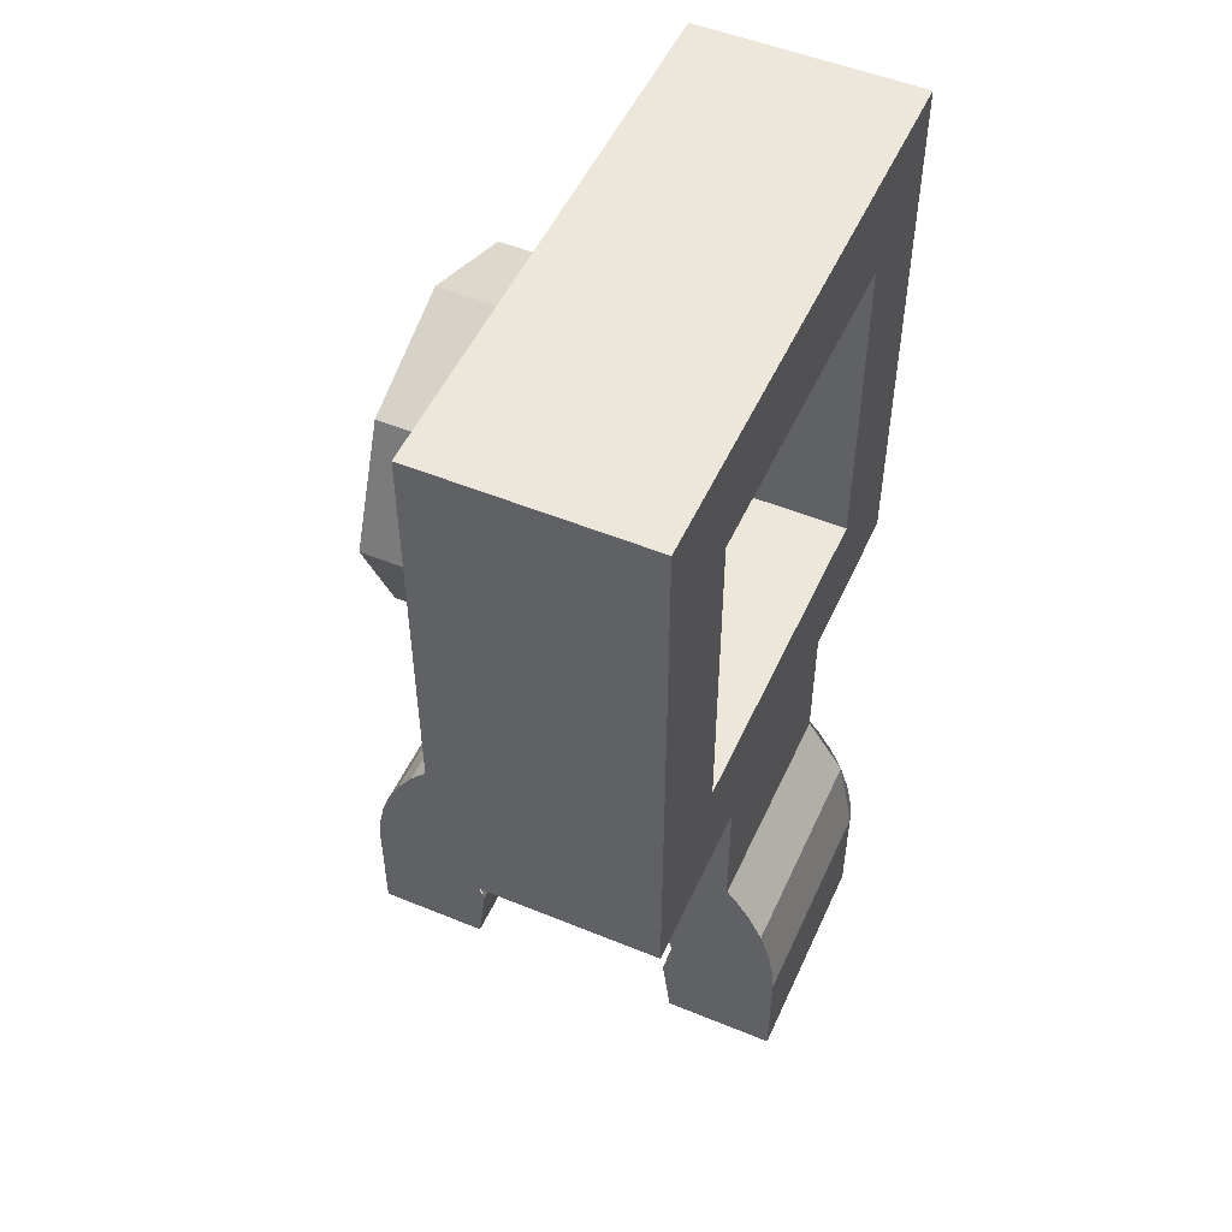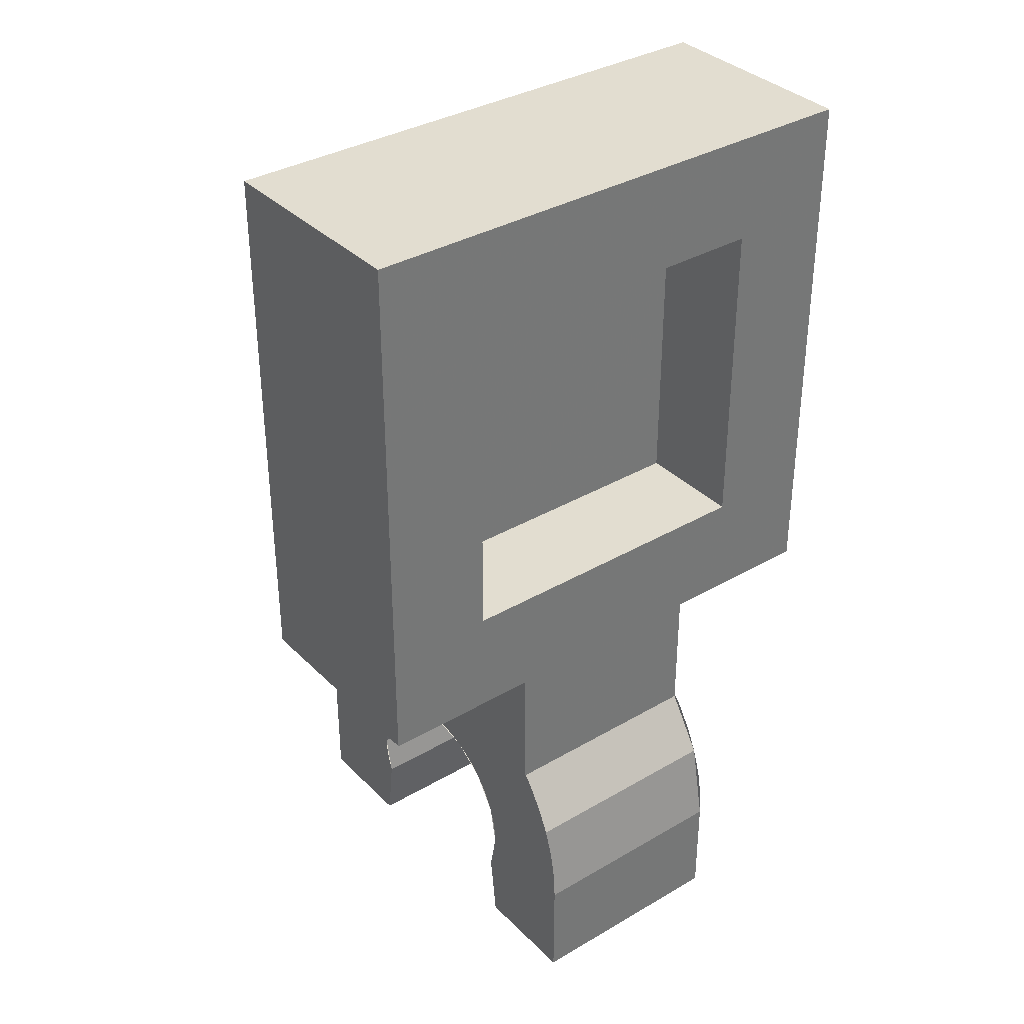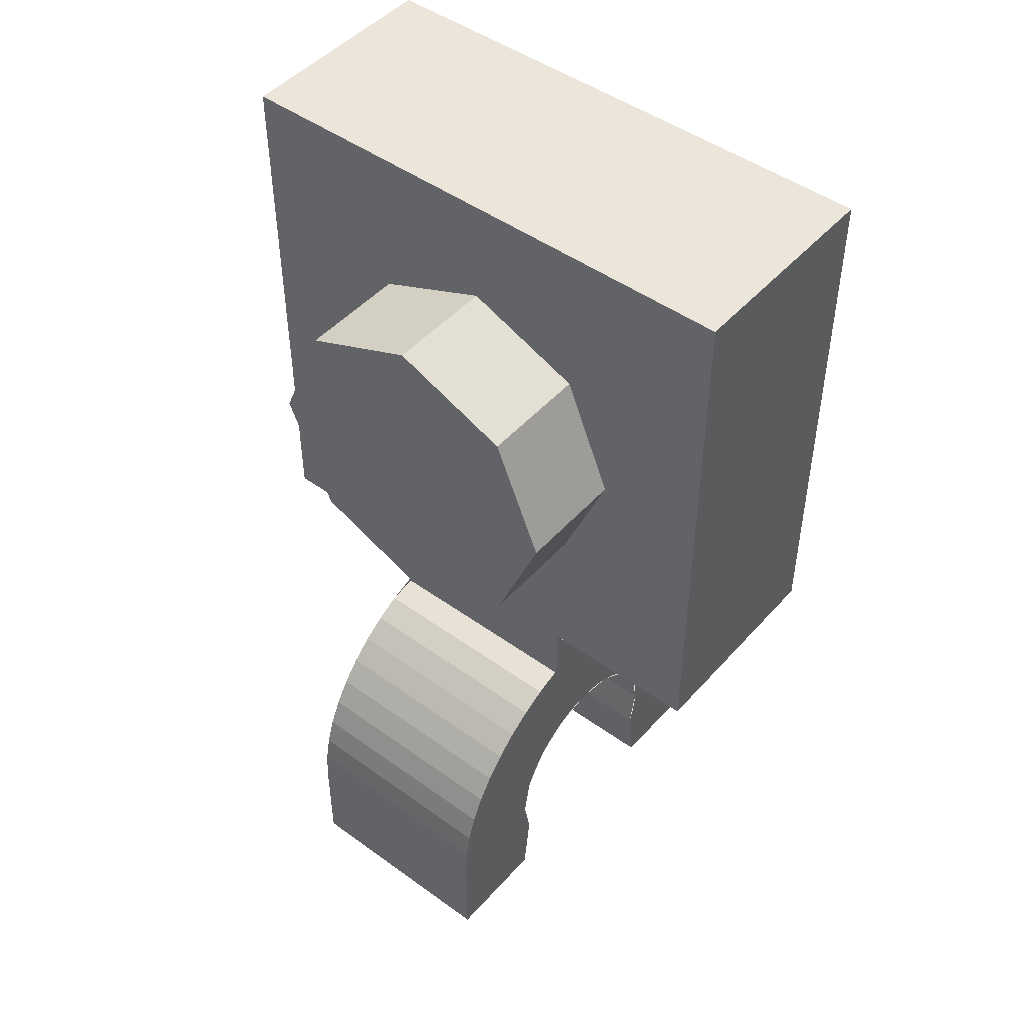
<metadata>
{"format":"obj","ext":"obj","renderer":"f3d","projection":"perspective","resolution":1024,"background":"white","views":[{"elev":51.5,"azim":114.0,"up":"+Z"},{"elev":35.2,"azim":142.2,"up":"+Z"},{"elev":47.3,"azim":39.2,"up":"+Z"}]}
</metadata>
<code>
v -0.2121 0 0.2121
v 0 0 0.3
v 0 -0.2 0.3
v -0.2121 -0.2 0.2121
v -0.3 0 0
v -0.2121 0 0.2121
v -0.2121 -0.2 0.2121
v -0.3 -0.2 0
v -0.2121 0 -0.2121
v -0.3 0 0
v -0.3 -0.2 0
v -0.2121 -0.2 -0.2121
v 0 0 -0.3
v -0.2121 0 -0.2121
v -0.2121 -0.2 -0.2121
v 0 -0.2 -0.3
v 0.2121 0 -0.2121
v 0 0 -0.3
v 0 -0.2 -0.3
v 0.2121 -0.2 -0.2121
v 0.3 0 0
v 0.2121 0 -0.2121
v 0.2121 -0.2 -0.2121
v 0.3 -0.2 0
v 0.2121 0 0.2121
v 0.3 0 0
v 0.3 -0.2 0
v 0.2121 -0.2 0.2121
v 0 0 0.3
v 0.2121 0 0.2121
v 0.2121 -0.2 0.2121
v 0 -0.2 0.3
v 0 -0.2 0
v 0 -0.2 0.3
v -0.2121 -0.2 0.2121
v 0 -0.2 0
v -0.2121 -0.2 0.2121
v -0.3 -0.2 0
v 0 -0.2 0
v -0.3 -0.2 0
v -0.2121 -0.2 -0.2121
v 0 -0.2 0
v -0.2121 -0.2 -0.2121
v 0 -0.2 -0.3
v 0 -0.2 0
v 0 -0.2 -0.3
v 0.2121 -0.2 -0.2121
v 0 -0.2 0
v 0.2121 -0.2 -0.2121
v 0.3 -0.2 0
v 0 -0.2 0
v 0.3 -0.2 0
v 0.2121 -0.2 0.2121
v 0 -0.2 0
v 0.2121 -0.2 0.2121
v 0 -0.2 0.3
v 0.2 0.285 -1.077
v 0.2 0.3 -1.2
v -0.2 0.3 -1.2
v -0.2 0.285 -1.077
v 0.2 -0.085 -1.077
v 0.2 -0.1 -1.2
v -0.2 -0.1 -1.2
v -0.2 -0.085 -1.077
v -0.2 0.3002 -0.9999
v 0.2 0.3002 -0.9999
v 0.2 0.285 -1.077
v -0.2 0.285 -1.077
v -0.2 0.2849 -0.9233
v 0.2 0.2849 -0.9233
v 0.2 0.3002 -0.9999
v -0.2 0.3002 -0.9999
v -0.2 0.2415 -0.8584
v 0.2 0.2415 -0.8584
v 0.2 0.2849 -0.9233
v -0.2 0.2849 -0.9233
v -0.2 0.1765 -0.815
v 0.2 0.1765 -0.815
v 0.2 0.2415 -0.8584
v -0.2 0.2415 -0.8584
v -0.2 0.09988 -0.7998
v 0.2 0.09988 -0.7998
v 0.2 0.1765 -0.815
v -0.2 0.1765 -0.815
v -0.2 0.02328 -0.8151
v 0.2 0.02328 -0.8151
v 0.2 0.09988 -0.7998
v -0.2 0.09988 -0.7998
v -0.2 -0.04165 -0.8585
v 0.2 -0.04165 -0.8585
v 0.2 0.02328 -0.8151
v -0.2 0.02328 -0.8151
v -0.2 -0.085 -0.9235
v 0.2 -0.085 -0.9235
v 0.2 -0.04165 -0.8585
v -0.2 -0.04165 -0.8585
v -0.2 -0.1002 -1
v 0.2 -0.1002 -1
v 0.2 -0.085 -0.9235
v -0.2 -0.085 -0.9235
v -0.2 -0.08491 -1.077
v 0.2 -0.08491 -1.077
v 0.2 -0.1002 -1
v -0.2 -0.1002 -1
v 0.2 0.3 -1.2
v 0.2 0.2983 -1.026
v 0.2 0.3 -1
v 0.2 0.3 -1.2
v 0.2 0.2932 -1.052
v 0.2 0.2983 -1.026
v 0.2 0.3 -1.2
v 0.2 0.2848 -1.077
v 0.2 0.2932 -1.052
v -0.2 0.3 -1.2
v -0.2 0.2983 -1.026
v -0.2 0.3 -1
v -0.2 0.3 -1.2
v -0.2 0.2932 -1.052
v -0.2 0.2983 -1.026
v -0.2 0.3 -1.2
v -0.2 0.2848 -1.077
v -0.2 0.2932 -1.052
v -0.2 -0.1 -1.2
v -0.2 -0.09828 -1.026
v -0.2 -0.1 -1
v -0.2 -0.1 -1.2
v -0.2 -0.09318 -1.052
v -0.2 -0.09828 -1.026
v -0.2 -0.1 -1.2
v -0.2 -0.08478 -1.077
v -0.2 -0.09318 -1.052
v 0.2 -0.1 -1.2
v 0.2 -0.09828 -1.026
v 0.2 -0.1 -1
v 0.2 -0.1 -1.2
v 0.2 -0.09318 -1.052
v 0.2 -0.09828 -1.026
v 0.2 -0.1 -1.2
v 0.2 -0.08478 -1.077
v 0.2 -0.09318 -1.052
v 0.2 0.5 -1
v -0.2 0.5 -1
v -0.2 0.4696 -0.8469
v 0.2 0.4696 -0.8469
v 0.2 0.4 -0.743
v -0.2 0.4 -0.743
v -0.2 0.4696 -0.8469
v 0.2 0.4696 -0.8469
v -0.2 0.4 -0.5
v -0.2 0.4 -0.743
v 0.2 0.4 -0.743
v 0.2 0.4 -0.5
v -0.2 0.1 -0.6
v -0.2 0 -0.62
v -0.2 0 -0.5
v -0.2 0.4 -0.5
v -0.2 0.2531 -0.6304
v -0.2 0.1 -0.6
v -0.2 0 -0.5
v -0.2 0.4 -0.5
v -0.2 0.3828 -0.7172
v -0.2 0.2531 -0.6304
v -0.2 0.4 -0.5
v -0.2 0.4 -0.743
v -0.2 0.3828 -0.7172
v 0.2 0 -0.5
v 0.2 0 -0.62
v 0.2 0.1 -0.6
v 0.2 0 -0.5
v 0.2 0.1 -0.6
v 0.2 0.2531 -0.6304
v 0.2 0.4 -0.5
v 0.2 0.2531 -0.6304
v 0.2 0.3828 -0.7172
v 0.2 0.4 -0.5
v 0.2 0.3828 -0.7172
v 0.2 0.4 -0.743
v 0.2 0.4 -0.5
v 0.2 0 -0.62
v -0.2 0 -0.62
v -0.2 -0.05308 -0.6304
v 0.2 -0.05308 -0.6304
v -0.2 0 -0.5
v -0.2 0 -0.62
v 0.2 0 -0.62
v 0.2 0 -0.5
v 0.2 0.5 -1.2
v 0.2 0.3 -1.2
v -0.2 0.3 -1.2
v -0.2 0.5 -1.2
v -0.2 0.5 -1.2
v -0.2 0.3 -1.2
v -0.2 0.3 -1
v -0.2 0.5 -1
v 0.2 0.3 -1.2
v 0.2 0.5 -1.2
v 0.2 0.5 -1
v 0.2 0.3 -1
v 0.2 0.5 -1.2
v -0.2 0.5 -1.2
v -0.2 0.5 -1
v 0.2 0.5 -1
v 0.2 -0.3 -1.2
v 0.2 -0.1 -1.2
v -0.2 -0.1 -1.2
v -0.2 -0.3 -1.2
v -0.2 -0.3 -1.2
v -0.2 -0.1 -1.2
v -0.2 -0.1 -1
v -0.2 -0.3 -1
v 0.2 -0.1 -1.2
v 0.2 -0.3 -1.2
v 0.2 -0.3 -1
v 0.2 -0.1 -1
v 0.2 -0.3 -1.2
v -0.2 -0.3 -1.2
v -0.2 -0.3 -1
v 0.2 -0.3 -1
v -0.2 -0.3 -1
v -0.2 -0.2966 -0.9478
v 0.2 -0.2966 -0.9478
v 0.2 -0.3 -1
v -0.2 -0.2966 -0.9478
v -0.2 -0.2864 -0.8965
v 0.2 -0.2864 -0.8965
v 0.2 -0.2966 -0.9478
v -0.2 -0.2864 -0.8965
v -0.2 -0.2696 -0.8469
v 0.2 -0.2696 -0.8469
v 0.2 -0.2864 -0.8965
v -0.2 -0.2696 -0.8469
v -0.2 -0.2464 -0.8
v 0.2 -0.2464 -0.8
v 0.2 -0.2696 -0.8469
v -0.2 -0.2464 -0.8
v -0.2 -0.2174 -0.7565
v 0.2 -0.2174 -0.7565
v 0.2 -0.2464 -0.8
v -0.2 -0.2174 -0.7565
v -0.2 -0.1828 -0.7172
v 0.2 -0.1828 -0.7172
v 0.2 -0.2174 -0.7565
v -0.2 -0.1828 -0.7172
v -0.2 -0.1435 -0.6826
v 0.2 -0.1435 -0.6826
v 0.2 -0.1828 -0.7172
v -0.2 -0.1435 -0.6826
v -0.2 -0.1 -0.6536
v 0.2 -0.1 -0.6536
v 0.2 -0.1435 -0.6826
v -0.2 -0.1 -0.6536
v -0.2 -0.05308 -0.6304
v 0.2 -0.05308 -0.6304
v 0.2 -0.1 -0.6536
v -0.2 0.5 -1
v -0.2 0.4966 -0.9478
v -0.2 0.2983 -0.9739
v -0.2 0.3 -1
v -0.2 0.4966 -0.9478
v -0.2 0.4864 -0.8965
v -0.2 0.2932 -0.9482
v -0.2 0.2983 -0.9739
v -0.2 0.4864 -0.8965
v -0.2 0.4696 -0.8469
v -0.2 0.2848 -0.9235
v -0.2 0.2932 -0.9482
v -0.2 0.4696 -0.8469
v -0.2 0.4464 -0.8
v -0.2 0.2732 -0.9
v -0.2 0.2848 -0.9235
v -0.2 0.4464 -0.8
v -0.2 0.4174 -0.7565
v -0.2 0.2587 -0.8782
v -0.2 0.2732 -0.9
v -0.2 0.4174 -0.7565
v -0.2 0.3828 -0.7172
v -0.2 0.2414 -0.8586
v -0.2 0.2587 -0.8782
v -0.2 0.3828 -0.7172
v -0.2 0.3435 -0.6826
v -0.2 0.2218 -0.8413
v -0.2 0.2414 -0.8586
v -0.2 0.3435 -0.6826
v -0.2 0.3 -0.6536
v -0.2 0.2 -0.8268
v -0.2 0.2218 -0.8413
v -0.2 0.3 -0.6536
v -0.2 0.2531 -0.6304
v -0.2 0.1765 -0.8152
v -0.2 0.2 -0.8268
v -0.2 0.2531 -0.6304
v -0.2 0.2035 -0.6136
v -0.2 0.1518 -0.8068
v -0.2 0.1765 -0.8152
v -0.2 0.2035 -0.6136
v -0.2 0.1522 -0.6034
v -0.2 0.1261 -0.8017
v -0.2 0.1518 -0.8068
v -0.2 0.1522 -0.6034
v -0.2 0.1 -0.6
v -0.2 0.1 -0.8
v -0.2 0.1261 -0.8017
v -0.2 0.1 -0.6
v -0.2 0.0478 -0.6034
v -0.2 0.0739 -0.8017
v -0.2 0.1 -0.8
v -0.2 0.0478 -0.6034
v -0.2 -0.00352 -0.6136
v -0.2 0.04824 -0.8068
v -0.2 0.0739 -0.8017
v -0.2 -0.00352 -0.6136
v -0.2 -0.05308 -0.6304
v -0.2 0.02346 -0.8152
v -0.2 0.04824 -0.8068
v -0.2 -0.05308 -0.6304
v -0.2 -0.1 -0.6536
v -0.2 0 -0.8268
v -0.2 0.02346 -0.8152
v -0.2 -0.1 -0.6536
v -0.2 -0.1435 -0.6826
v -0.2 -0.02176 -0.8413
v -0.2 0 -0.8268
v -0.2 -0.1435 -0.6826
v -0.2 -0.1828 -0.7172
v -0.2 -0.04142 -0.8586
v -0.2 -0.02176 -0.8413
v -0.2 -0.1828 -0.7172
v -0.2 -0.2174 -0.7565
v -0.2 -0.05868 -0.8782
v -0.2 -0.04142 -0.8586
v -0.2 -0.2174 -0.7565
v -0.2 -0.2464 -0.8
v -0.2 -0.0732 -0.9
v -0.2 -0.05868 -0.8782
v -0.2 -0.2464 -0.8
v -0.2 -0.2696 -0.8469
v -0.2 -0.08478 -0.9235
v -0.2 -0.0732 -0.9
v -0.2 -0.2696 -0.8469
v -0.2 -0.2864 -0.8965
v -0.2 -0.09318 -0.9482
v -0.2 -0.08478 -0.9235
v -0.2 -0.2864 -0.8965
v -0.2 -0.2966 -0.9478
v -0.2 -0.09828 -0.9739
v -0.2 -0.09318 -0.9482
v -0.2 -0.2966 -0.9478
v -0.2 -0.3 -1
v -0.2 -0.1 -1
v -0.2 -0.09828 -0.9739
v 0.2 0.5 -1
v 0.2 0.4966 -0.9478
v 0.2 0.2983 -0.9739
v 0.2 0.3 -1
v 0.2 0.4966 -0.9478
v 0.2 0.4864 -0.8965
v 0.2 0.2932 -0.9482
v 0.2 0.2983 -0.9739
v 0.2 0.4864 -0.8965
v 0.2 0.4696 -0.8469
v 0.2 0.2848 -0.9235
v 0.2 0.2932 -0.9482
v 0.2 0.4696 -0.8469
v 0.2 0.4464 -0.8
v 0.2 0.2732 -0.9
v 0.2 0.2848 -0.9235
v 0.2 0.4464 -0.8
v 0.2 0.4174 -0.7565
v 0.2 0.2587 -0.8782
v 0.2 0.2732 -0.9
v 0.2 0.4174 -0.7565
v 0.2 0.3828 -0.7172
v 0.2 0.2414 -0.8586
v 0.2 0.2587 -0.8782
v 0.2 0.3828 -0.7172
v 0.2 0.3435 -0.6826
v 0.2 0.2218 -0.8413
v 0.2 0.2414 -0.8586
v 0.2 0.3435 -0.6826
v 0.2 0.3 -0.6536
v 0.2 0.2 -0.8268
v 0.2 0.2218 -0.8413
v 0.2 0.3 -0.6536
v 0.2 0.2531 -0.6304
v 0.2 0.1765 -0.8152
v 0.2 0.2 -0.8268
v 0.2 0.2531 -0.6304
v 0.2 0.2035 -0.6136
v 0.2 0.1518 -0.8068
v 0.2 0.1765 -0.8152
v 0.2 0.2035 -0.6136
v 0.2 0.1522 -0.6034
v 0.2 0.1261 -0.8017
v 0.2 0.1518 -0.8068
v 0.2 0.1522 -0.6034
v 0.2 0.1 -0.6
v 0.2 0.1 -0.8
v 0.2 0.1261 -0.8017
v 0.2 0.1 -0.6
v 0.2 0.0478 -0.6034
v 0.2 0.0739 -0.8017
v 0.2 0.1 -0.8
v 0.2 0.0478 -0.6034
v 0.2 -0.00352 -0.6136
v 0.2 0.04824 -0.8068
v 0.2 0.0739 -0.8017
v 0.2 -0.00352 -0.6136
v 0.2 -0.05308 -0.6304
v 0.2 0.02346 -0.8152
v 0.2 0.04824 -0.8068
v 0.2 -0.05308 -0.6304
v 0.2 -0.1 -0.6536
v 0.2 0 -0.8268
v 0.2 0.02346 -0.8152
v 0.2 -0.1 -0.6536
v 0.2 -0.1435 -0.6826
v 0.2 -0.02176 -0.8413
v 0.2 0 -0.8268
v 0.2 -0.1435 -0.6826
v 0.2 -0.1828 -0.7172
v 0.2 -0.04142 -0.8586
v 0.2 -0.02176 -0.8413
v 0.2 -0.1828 -0.7172
v 0.2 -0.2174 -0.7565
v 0.2 -0.05868 -0.8782
v 0.2 -0.04142 -0.8586
v 0.2 -0.2174 -0.7565
v 0.2 -0.2464 -0.8
v 0.2 -0.0732 -0.9
v 0.2 -0.05868 -0.8782
v 0.2 -0.2464 -0.8
v 0.2 -0.2696 -0.8469
v 0.2 -0.08478 -0.9235
v 0.2 -0.0732 -0.9
v 0.2 -0.2696 -0.8469
v 0.2 -0.2864 -0.8965
v 0.2 -0.09318 -0.9482
v 0.2 -0.08478 -0.9235
v 0.2 -0.2864 -0.8965
v 0.2 -0.2966 -0.9478
v 0.2 -0.09828 -0.9739
v 0.2 -0.09318 -0.9482
v 0.2 -0.2966 -0.9478
v 0.2 -0.3 -1
v 0.2 -0.1 -1
v 0.2 -0.09828 -0.9739
v -0.5 0 0.5
v -0.5 0.4 0.5
v 0.5 0.4 0.5
v 0.5 0 0.5
v 0.5 0 0.5
v 0.5 0.4 0.5
v 0.5 0.4 -0.5
v 0.5 0 -0.5
v -0.5 0.4 0.5
v -0.5 0 0.5
v -0.5 0 -0.5
v -0.5 0.4 -0.5
v -0.5 0 0.5
v 0.5 0 0.5
v 0.5 0 -0.5
v -0.5 0 -0.5
v -0.3 0.2 0.3
v 0.3 0.2 0.3
v 0.3 0.2 -0.3
v -0.3 0.2 -0.3
v -0.3 0.2 0.3
v -0.3 0.4 0.3
v 0.3 0.4 0.3
v 0.3 0.2 0.3
v -0.3 0.2 -0.3
v -0.3 0.4 -0.3
v -0.3 0.4 0.3
v -0.3 0.2 0.3
v 0.3 0.2 -0.3
v 0.3 0.4 -0.3
v -0.3 0.4 -0.3
v -0.3 0.2 -0.3
v 0.3 0.2 0.3
v 0.3 0.4 0.3
v 0.3 0.4 -0.3
v 0.3 0.2 -0.3
v -0.2 0.4 -0.5
v -0.5 0.4 -0.5
v -0.5 0 -0.5
v -0.2 0 -0.5
v 0.2 0.4 -0.5
v 0.5 0.4 -0.5
v 0.5 0 -0.5
v 0.2 0 -0.5
v 0.5 0.4 -0.5
v 0.3 0.4 -0.3
v -0.3 0.4 -0.3
v -0.5 0.4 -0.5
v -0.5 0.4 -0.5
v -0.3 0.4 -0.3
v -0.3 0.4 0.3
v -0.5 0.4 0.5
v -0.5 0.4 0.5
v -0.3 0.4 0.3
v 0.3 0.4 0.3
v 0.5 0.4 0.5
v 0.5 0.4 0.5
v 0.3 0.4 0.3
v 0.3 0.4 -0.3
v 0.5 0.4 -0.5
g mesh4416767
f 1 3 2
f 3 1 4
f 5 7 6
f 7 5 8
f 9 11 10
f 11 9 12
f 13 15 14
f 15 13 16
f 17 19 18
f 19 17 20
f 21 23 22
f 23 21 24
f 25 27 26
f 27 25 28
f 29 31 30
f 31 29 32
g mesh4416769
f 33 34 35
f 36 37 38
f 39 40 41
f 42 43 44
f 45 46 47
f 48 49 50
f 51 52 53
f 54 55 56
g mesh4416773
f 57 59 58
f 59 57 60
g mesh4416775
f 61 62 63
f 63 64 61
g mesh4416777
f 65 67 66
f 67 65 68
f 69 71 70
f 71 69 72
f 73 75 74
f 75 73 76
f 77 79 78
f 79 77 80
f 81 83 82
f 83 81 84
f 85 87 86
f 87 85 88
f 89 91 90
f 91 89 92
f 93 95 94
f 95 93 96
f 97 99 98
f 99 97 100
f 101 103 102
f 103 101 104
g mesh4416781
f 105 107 106
f 108 110 109
f 111 113 112
g mesh4416783
f 114 115 116
f 117 118 119
f 120 121 122
g mesh4416785
f 123 125 124
f 126 128 127
f 129 131 130
g mesh4416787
f 132 133 134
f 135 136 137
f 138 139 140
g mesh4416789
f 141 142 143
f 143 144 141
g mesh4416791
f 145 147 146
f 147 145 148
g mesh4416792
f 149 151 150
f 151 149 152
f 153 154 155
f 156 157 158
f 158 159 156
f 160 161 162
f 163 164 165
f 166 167 168
f 169 170 171
f 171 172 169
f 173 174 175
f 176 177 178
g mesh4416794
f 179 180 181
f 181 182 179
g mesh4416795
f 183 184 185
f 185 186 183
g mesh4416797
f 187 188 189
f 189 190 187
g mesh4416798
f 191 192 193
f 193 194 191
g mesh4416799
f 195 196 197
f 197 198 195
g mesh4416800
f 199 200 201
f 201 202 199
g mesh4416802
f 203 205 204
f 205 203 206
g mesh4416803
f 207 209 208
f 209 207 210
g mesh4416804
f 211 213 212
f 213 211 214
g mesh4416805
f 215 217 216
f 217 215 218
g mesh4416809
f 219 221 220
f 221 219 222
f 223 225 224
f 225 223 226
f 227 229 228
f 229 227 230
f 231 233 232
f 233 231 234
f 235 237 236
f 237 235 238
f 239 241 240
f 241 239 242
f 243 245 244
f 245 243 246
f 247 249 248
f 249 247 250
f 251 253 252
f 253 251 254
g mesh4416810
f 255 257 256
f 257 255 258
f 259 261 260
f 261 259 262
f 263 265 264
f 265 263 266
f 267 269 268
f 269 267 270
f 271 273 272
f 273 271 274
f 275 277 276
f 277 275 278
f 279 281 280
f 281 279 282
f 283 285 284
f 285 283 286
f 287 289 288
f 289 287 290
f 291 293 292
f 293 291 294
f 295 297 296
f 297 295 298
f 299 301 300
f 301 299 302
f 303 305 304
f 305 303 306
f 307 309 308
f 309 307 310
f 311 313 312
f 313 311 314
f 315 317 316
f 317 315 318
f 319 321 320
f 321 319 322
f 323 325 324
f 325 323 326
f 327 329 328
f 329 327 330
f 331 333 332
f 333 331 334
f 335 337 336
f 337 335 338
f 339 341 340
f 341 339 342
f 343 345 344
f 345 343 346
f 347 349 348
f 349 347 350
g mesh4416812
f 351 352 353
f 353 354 351
f 355 356 357
f 357 358 355
f 359 360 361
f 361 362 359
f 363 364 365
f 365 366 363
f 367 368 369
f 369 370 367
f 371 372 373
f 373 374 371
f 375 376 377
f 377 378 375
f 379 380 381
f 381 382 379
f 383 384 385
f 385 386 383
f 387 388 389
f 389 390 387
f 391 392 393
f 393 394 391
f 395 396 397
f 397 398 395
f 399 400 401
f 401 402 399
f 403 404 405
f 405 406 403
f 407 408 409
f 409 410 407
f 411 412 413
f 413 414 411
f 415 416 417
f 417 418 415
f 419 420 421
f 421 422 419
f 423 424 425
f 425 426 423
f 427 428 429
f 429 430 427
f 431 432 433
f 433 434 431
f 435 436 437
f 437 438 435
f 439 440 441
f 441 442 439
f 443 444 445
f 445 446 443
g mesh4416815
f 447 449 448
f 449 447 450
g mesh4416816
f 451 453 452
f 453 451 454
g mesh4416817
f 455 457 456
f 457 455 458
g mesh4416818
f 459 461 460
f 461 459 462
g mesh4416820
f 463 464 465
f 465 466 463
f 467 468 469
f 469 470 467
f 471 472 473
f 473 474 471
f 475 476 477
f 477 478 475
f 479 480 481
f 481 482 479
g mesh4416822
f 483 485 484
f 485 483 486
g mesh4416824
f 487 488 489
f 489 490 487
f 491 493 492
f 493 491 494
f 495 497 496
f 497 495 498
f 499 501 500
f 501 499 502
f 503 505 504
f 505 503 506

</code>
